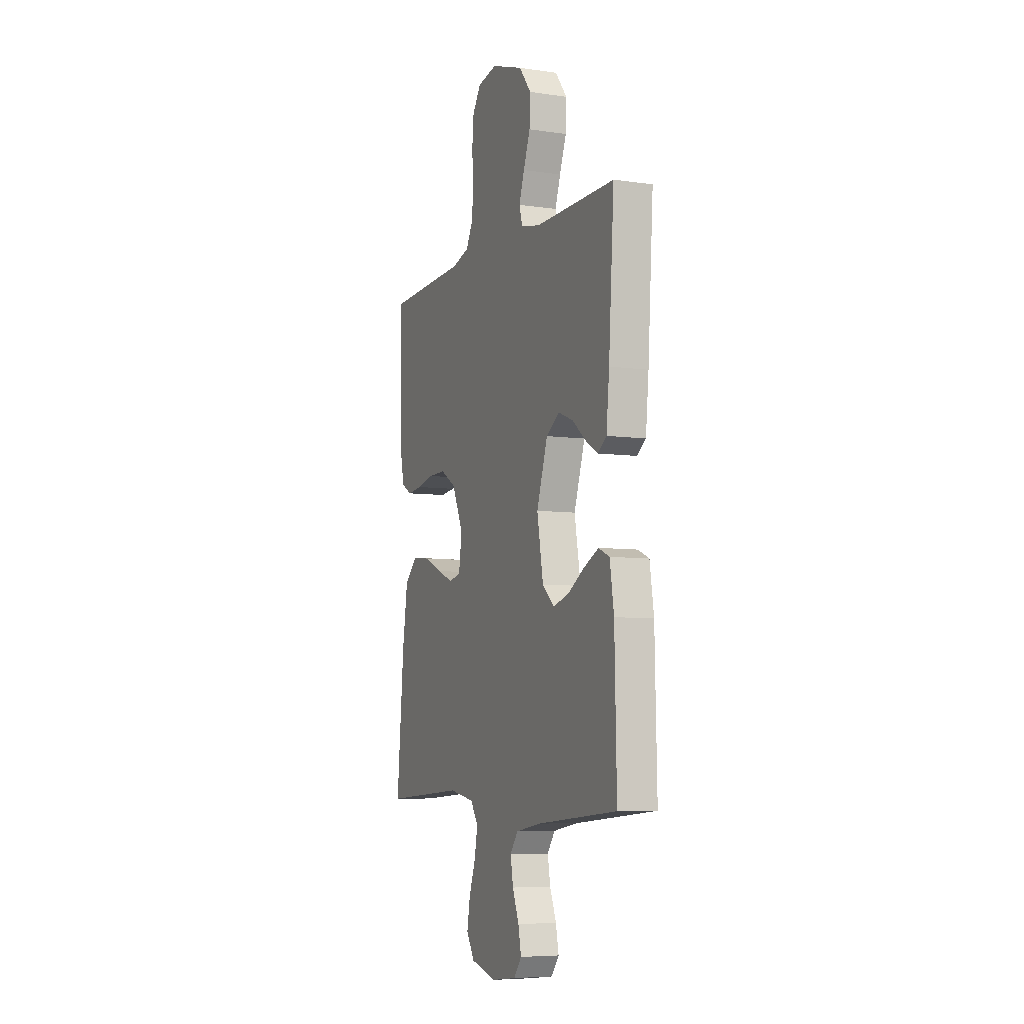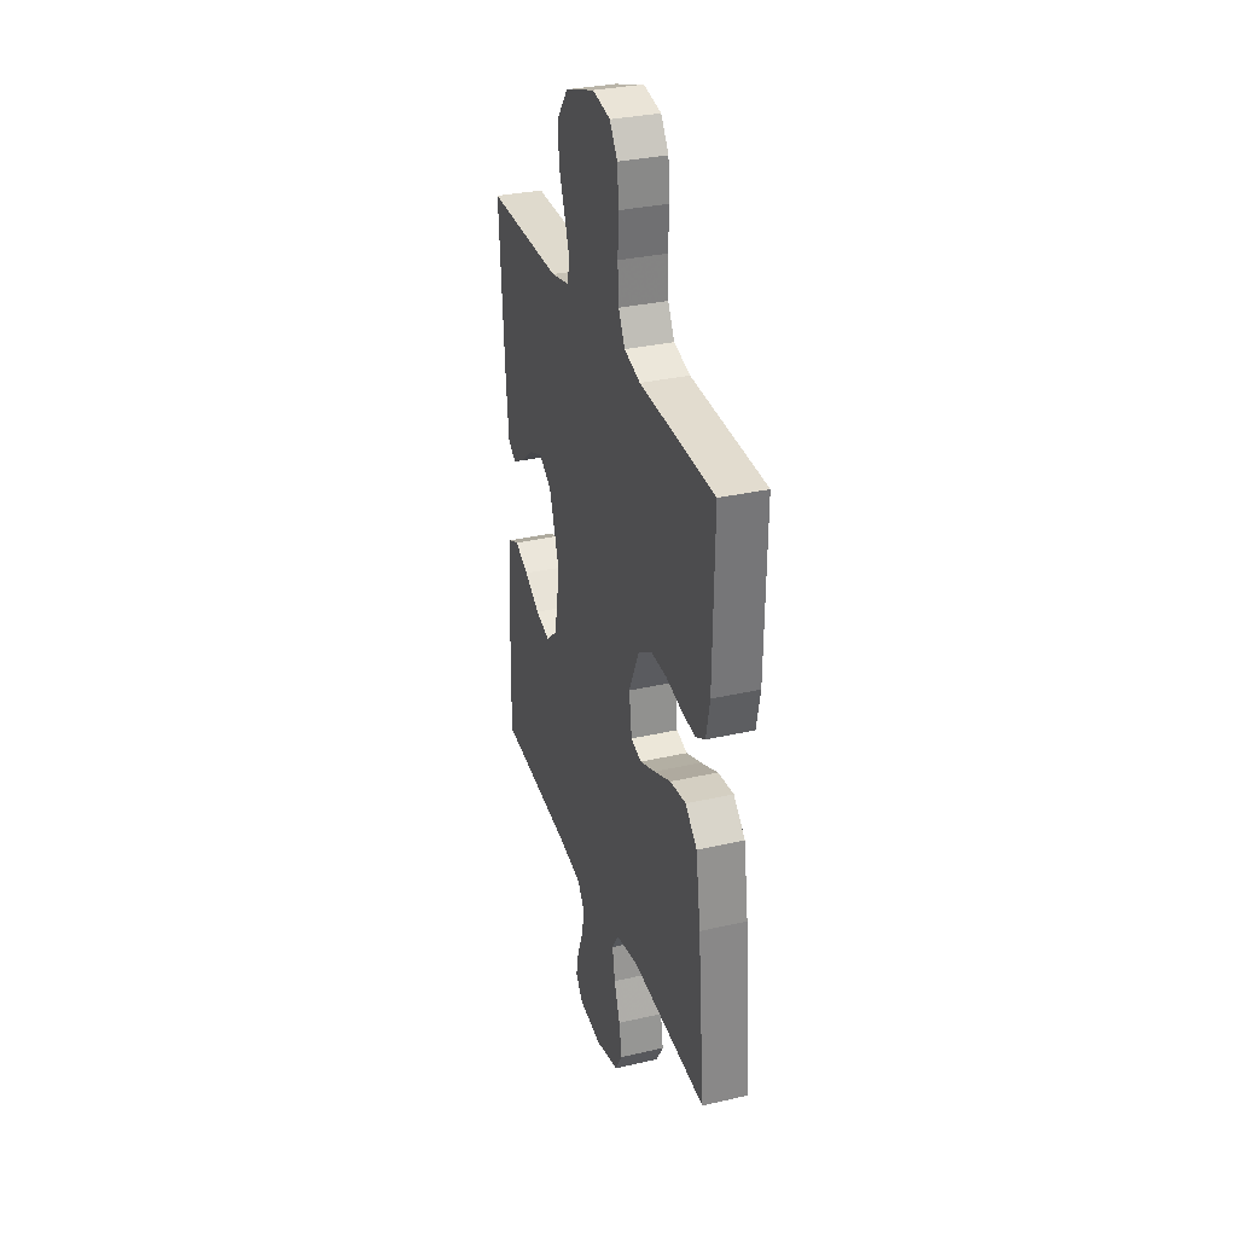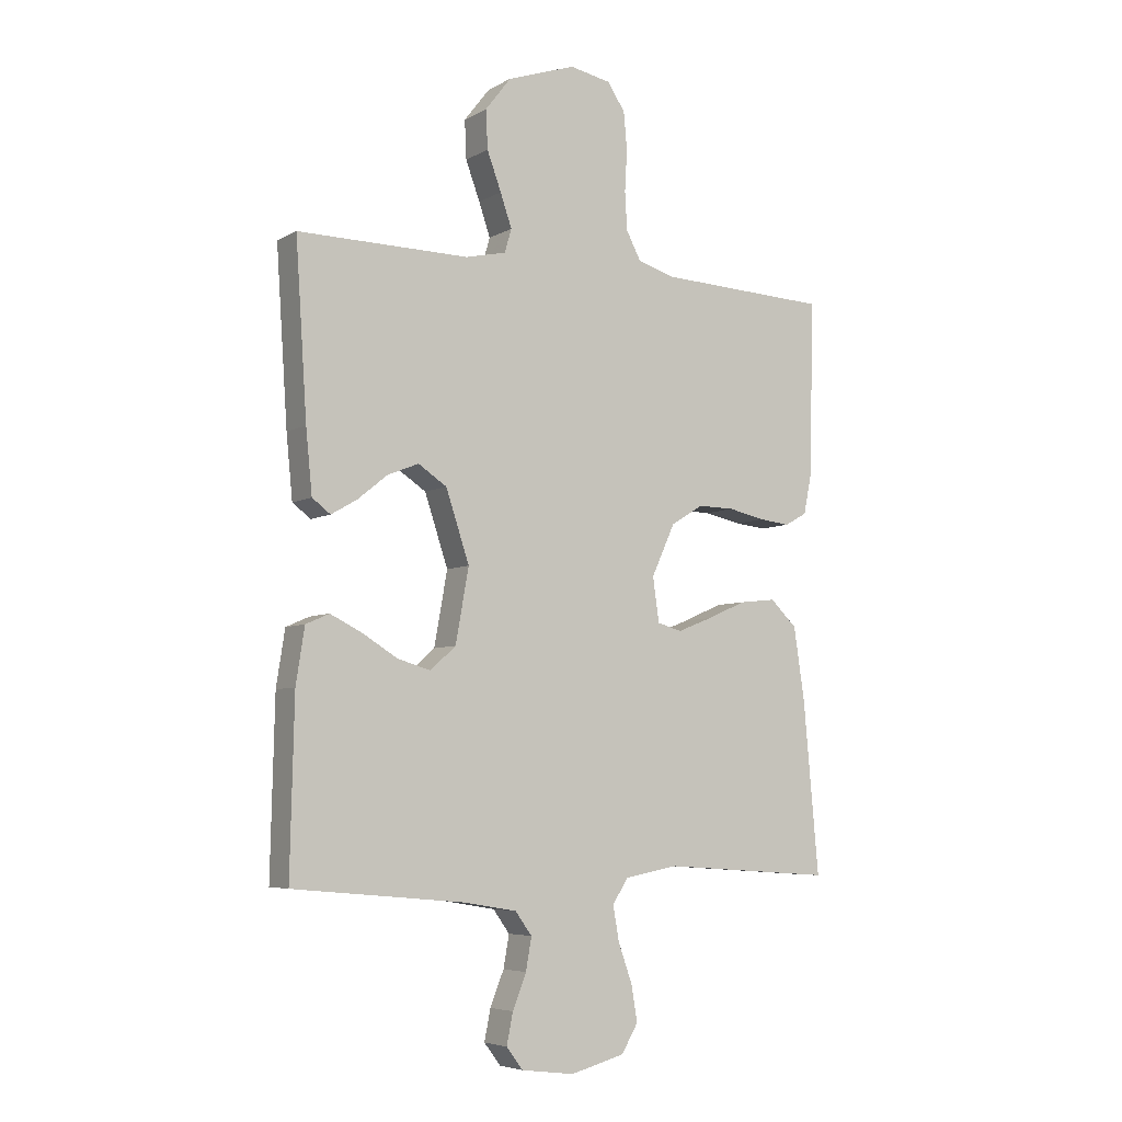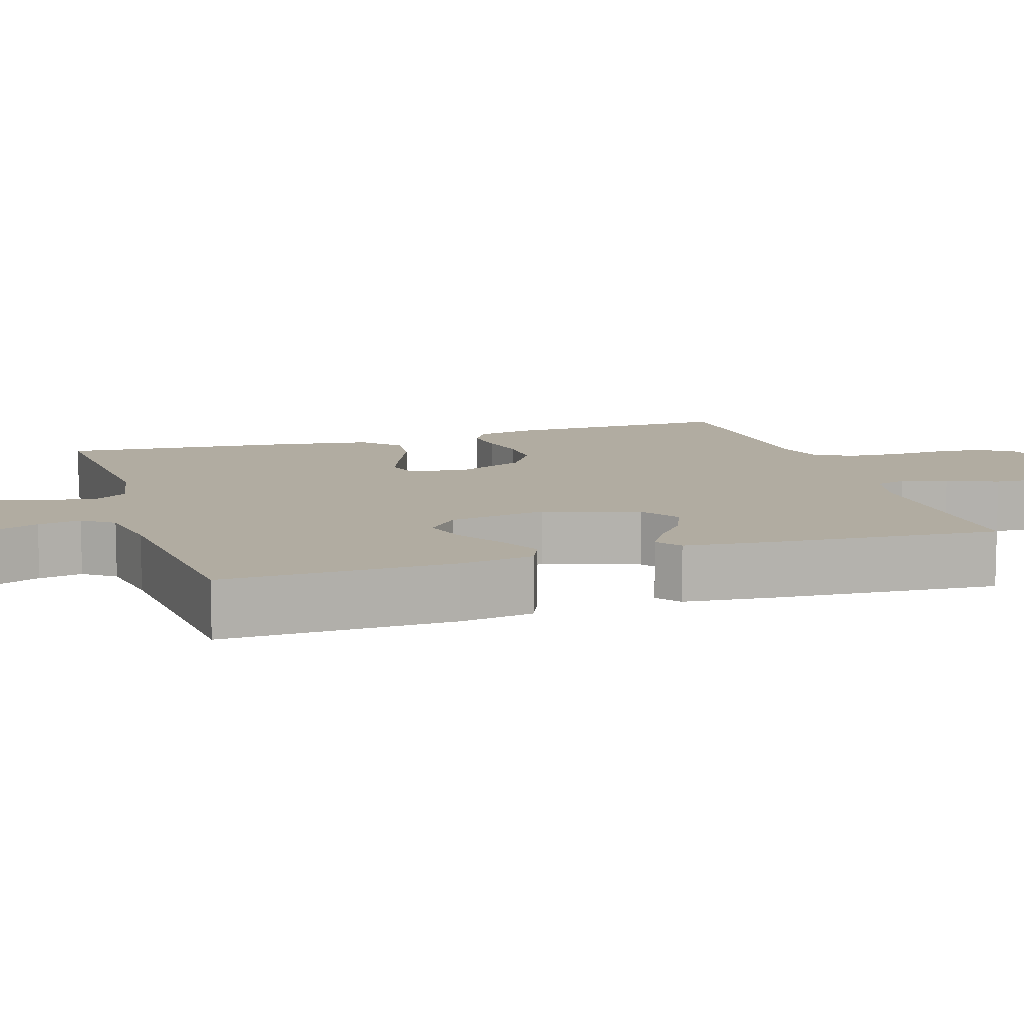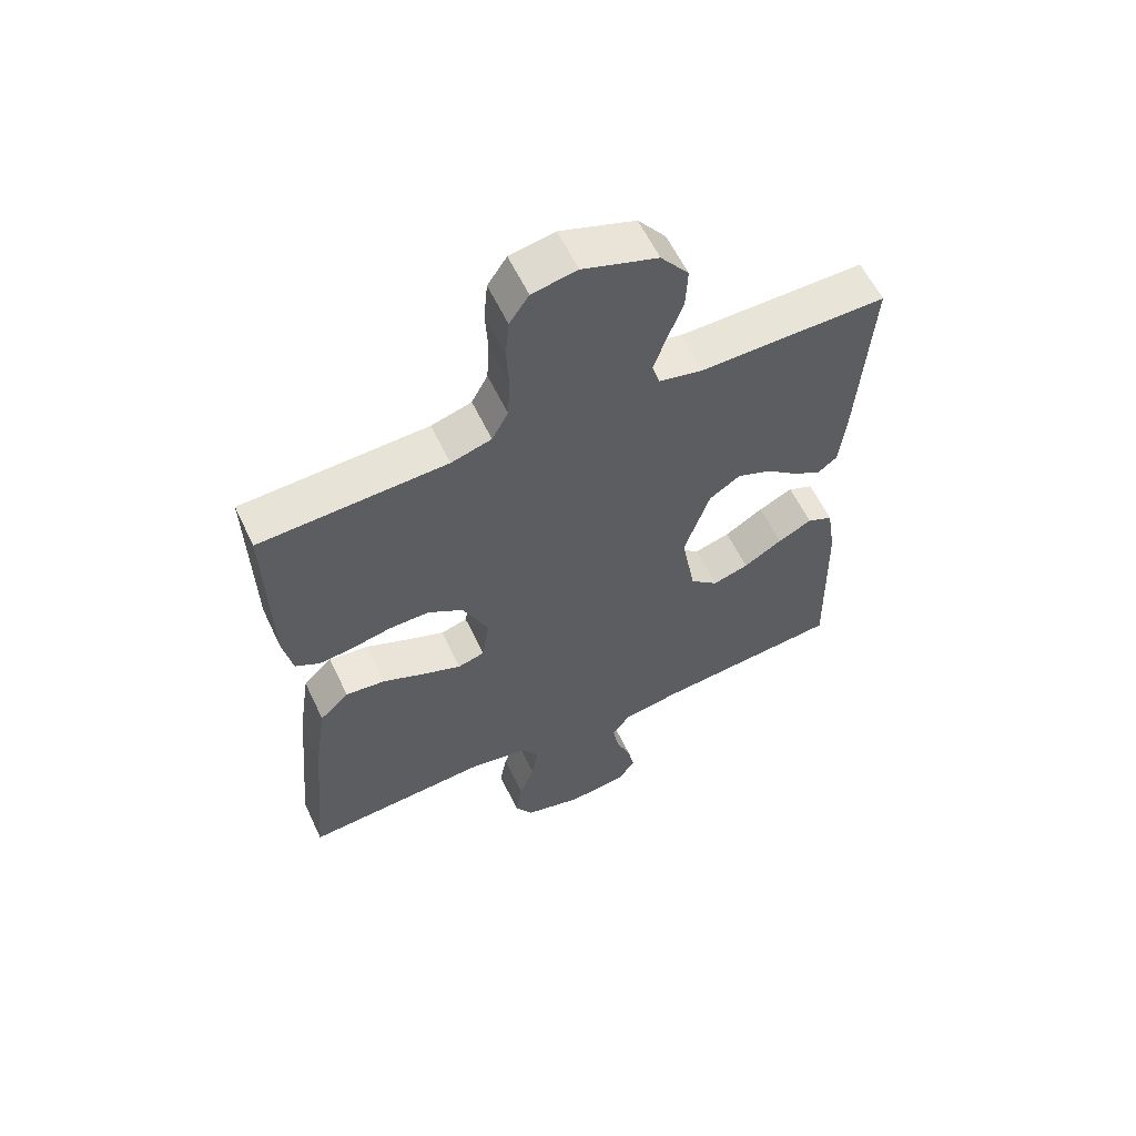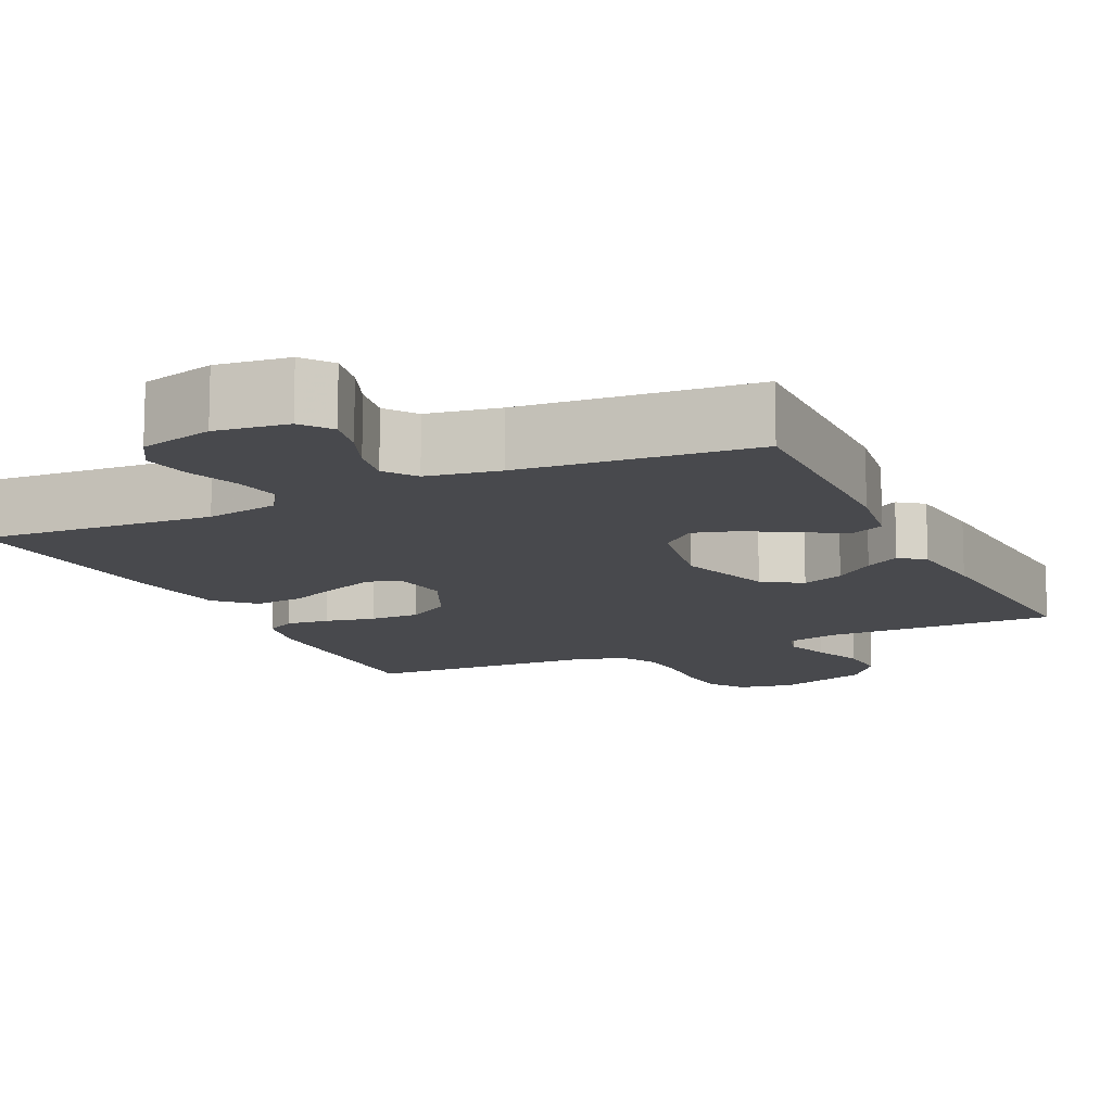
<metadata>
{"format":"obj","ext":"obj","renderer":"f3d","projection":"perspective","resolution":1024,"background":"white","views":[{"elev":-6.7,"azim":-112.9,"up":"+Z"},{"elev":32.1,"azim":72.1,"up":"+Z"},{"elev":-5.7,"azim":-31.9,"up":"+Z"},{"elev":10.2,"azim":-107.6,"up":"+Y"},{"elev":59.6,"azim":154.7,"up":"+Z"},{"elev":-12.5,"azim":-154.6,"up":"+Y"}]}
</metadata>
<code>
v -0.5 0.07 0.5
v -0.2 0.07 0.497
v -0.129 0.07 0.513
v -0.117 0.07 0.554
v -0.137 0.07 0.612
v -0.162 0.07 0.679
v -0.165 0.07 0.746
v -0.12 0.07 0.804
v 0 0.07 0.845
v 0.072 0.07 0.831
v 0.103 0.07 0.785
v 0.109 0.07 0.72
v 0.105 0.07 0.648
v 0.109 0.07 0.581
v 0.135 0.07 0.532
v 0.2 0.07 0.513
v 0.5 0.07 0.5
v 0.494 0.07 0.2
v 0.479 0.07 0.126
v 0.44 0.07 0.104
v 0.385 0.07 0.11
v 0.321 0.07 0.124
v 0.257 0.07 0.125
v 0.2 0.07 0.09
v 0.159 0.07 0
v 0.17 0.07 -0.077
v 0.213 0.07 -0.089
v 0.274 0.07 -0.065
v 0.343 0.07 -0.035
v 0.407 0.07 -0.028
v 0.454 0.07 -0.073
v 0.473 0.07 -0.2
v 0.5 0.07 -0.5
v 0.2 0.07 -0.479
v 0.106 0.07 -0.496
v 0.078 0.07 -0.539
v 0.089 0.07 -0.6
v 0.113 0.07 -0.667
v 0.124 0.07 -0.73
v 0.095 0.07 -0.779
v 0 0.07 -0.804
v -0.093 0.07 -0.792
v -0.122 0.07 -0.754
v -0.111 0.07 -0.7
v -0.087 0.07 -0.64
v -0.077 0.07 -0.584
v -0.106 0.07 -0.544
v -0.2 0.07 -0.528
v -0.5 0.07 -0.5
v -0.493 0.07 -0.2
v -0.478 0.07 -0.104
v -0.437 0.07 -0.086
v -0.382 0.07 -0.113
v -0.32 0.07 -0.151
v -0.262 0.07 -0.168
v -0.217 0.07 -0.128
v -0.194 0.07 0
v -0.235 0.07 0.123
v -0.285 0.07 0.156
v -0.34 0.07 0.134
v -0.392 0.07 0.092
v -0.437 0.07 0.066
v -0.469 0.07 0.09
v -0.48 0.07 0.2
v -0.5 0 0.5
v -0.2 0 0.497
v -0.129 0 0.513
v -0.117 0 0.554
v -0.137 0 0.612
v -0.162 0 0.679
v -0.165 0 0.746
v -0.12 0 0.804
v 0 0 0.845
v 0.072 0 0.831
v 0.103 0 0.785
v 0.109 0 0.72
v 0.105 0 0.648
v 0.109 0 0.581
v 0.135 0 0.532
v 0.2 0 0.513
v 0.5 0 0.5
v 0.494 0 0.2
v 0.479 0 0.126
v 0.44 0 0.104
v 0.385 0 0.11
v 0.321 0 0.124
v 0.257 0 0.125
v 0.2 0 0.09
v 0.159 0 0
v 0.17 0 -0.077
v 0.213 0 -0.089
v 0.274 0 -0.065
v 0.343 0 -0.035
v 0.407 0 -0.028
v 0.454 0 -0.073
v 0.473 0 -0.2
v 0.5 0 -0.5
v 0.2 0 -0.479
v 0.106 0 -0.496
v 0.078 0 -0.539
v 0.089 0 -0.6
v 0.113 0 -0.667
v 0.124 0 -0.73
v 0.095 0 -0.779
v 0 0 -0.804
v -0.093 0 -0.792
v -0.122 0 -0.754
v -0.111 0 -0.7
v -0.087 0 -0.64
v -0.077 0 -0.584
v -0.106 0 -0.544
v -0.2 0 -0.528
v -0.5 0 -0.5
v -0.493 0 -0.2
v -0.478 0 -0.104
v -0.437 0 -0.086
v -0.382 0 -0.113
v -0.32 0 -0.151
v -0.262 0 -0.168
v -0.217 0 -0.128
v -0.194 0 0
v -0.235 0 0.123
v -0.285 0 0.156
v -0.34 0 0.134
v -0.392 0 0.092
v -0.437 0 0.066
v -0.469 0 0.09
v -0.48 0 0.2
f 64 1 2
f 63 64 2
f 62 63 2
f 61 62 2
f 60 61 2
f 59 60 2 3
f 58 59 3
f 57 58 3 4
f 52 53 54
f 51 52 54
f 50 51 54
f 49 50 54
f 48 49 54
f 47 48 54 55
f 46 47 55 56
f 43 44 45
f 42 43 45
f 41 42 45
f 40 41 45
f 39 40 45
f 38 39 45
f 37 38 45
f 36 37 45 46
f 46 56 57
f 36 46 57
f 35 36 57
f 32 33 34
f 31 32 34
f 30 31 34
f 29 30 34
f 28 29 34
f 27 28 34 35
f 20 21 22
f 19 20 22
f 18 19 22
f 17 18 22
f 16 17 22
f 15 16 22 23
f 14 15 23 24
f 11 12 13
f 10 11 13
f 9 10 13
f 8 9 13
f 7 8 13
f 6 7 13
f 5 6 13
f 4 5 13 14
f 14 24 25
f 4 14 25
f 57 4 25
f 26 27 35 57
f 25 26 57
f 66 65 128
f 66 128 127
f 66 127 126
f 66 126 125
f 66 125 124
f 67 66 124 123
f 67 123 122
f 68 67 122 121
f 118 117 116
f 118 116 115
f 118 115 114
f 118 114 113
f 118 113 112
f 119 118 112 111
f 120 119 111 110
f 109 108 107
f 109 107 106
f 109 106 105
f 109 105 104
f 109 104 103
f 109 103 102
f 109 102 101
f 110 109 101 100
f 121 120 110
f 121 110 100
f 121 100 99
f 98 97 96
f 98 96 95
f 98 95 94
f 98 94 93
f 98 93 92
f 99 98 92 91
f 86 85 84
f 86 84 83
f 86 83 82
f 86 82 81
f 86 81 80
f 87 86 80 79
f 88 87 79 78
f 77 76 75
f 77 75 74
f 77 74 73
f 77 73 72
f 77 72 71
f 77 71 70
f 77 70 69
f 78 77 69 68
f 89 88 78
f 89 78 68
f 89 68 121
f 121 99 91 90
f 121 90 89
f 1 65 66 2
f 2 66 67 3
f 3 67 68 4
f 4 68 69 5
f 5 69 70 6
f 6 70 71 7
f 7 71 72 8
f 8 72 73 9
f 9 73 74 10
f 10 74 75 11
f 11 75 76 12
f 12 76 77 13
f 13 77 78 14
f 14 78 79 15
f 15 79 80 16
f 16 80 81 17
f 17 81 82 18
f 18 82 83 19
f 19 83 84 20
f 20 84 85 21
f 21 85 86 22
f 22 86 87 23
f 23 87 88 24
f 24 88 89 25
f 25 89 90 26
f 26 90 91 27
f 27 91 92 28
f 28 92 93 29
f 29 93 94 30
f 30 94 95 31
f 31 95 96 32
f 32 96 97 33
f 33 97 98 34
f 34 98 99 35
f 35 99 100 36
f 36 100 101 37
f 37 101 102 38
f 38 102 103 39
f 39 103 104 40
f 40 104 105 41
f 41 105 106 42
f 42 106 107 43
f 43 107 108 44
f 44 108 109 45
f 45 109 110 46
f 46 110 111 47
f 47 111 112 48
f 48 112 113 49
f 49 113 114 50
f 50 114 115 51
f 51 115 116 52
f 52 116 117 53
f 53 117 118 54
f 54 118 119 55
f 55 119 120 56
f 56 120 121 57
f 57 121 122 58
f 58 122 123 59
f 59 123 124 60
f 60 124 125 61
f 61 125 126 62
f 62 126 127 63
f 63 127 128 64
f 64 128 65 1

</code>
